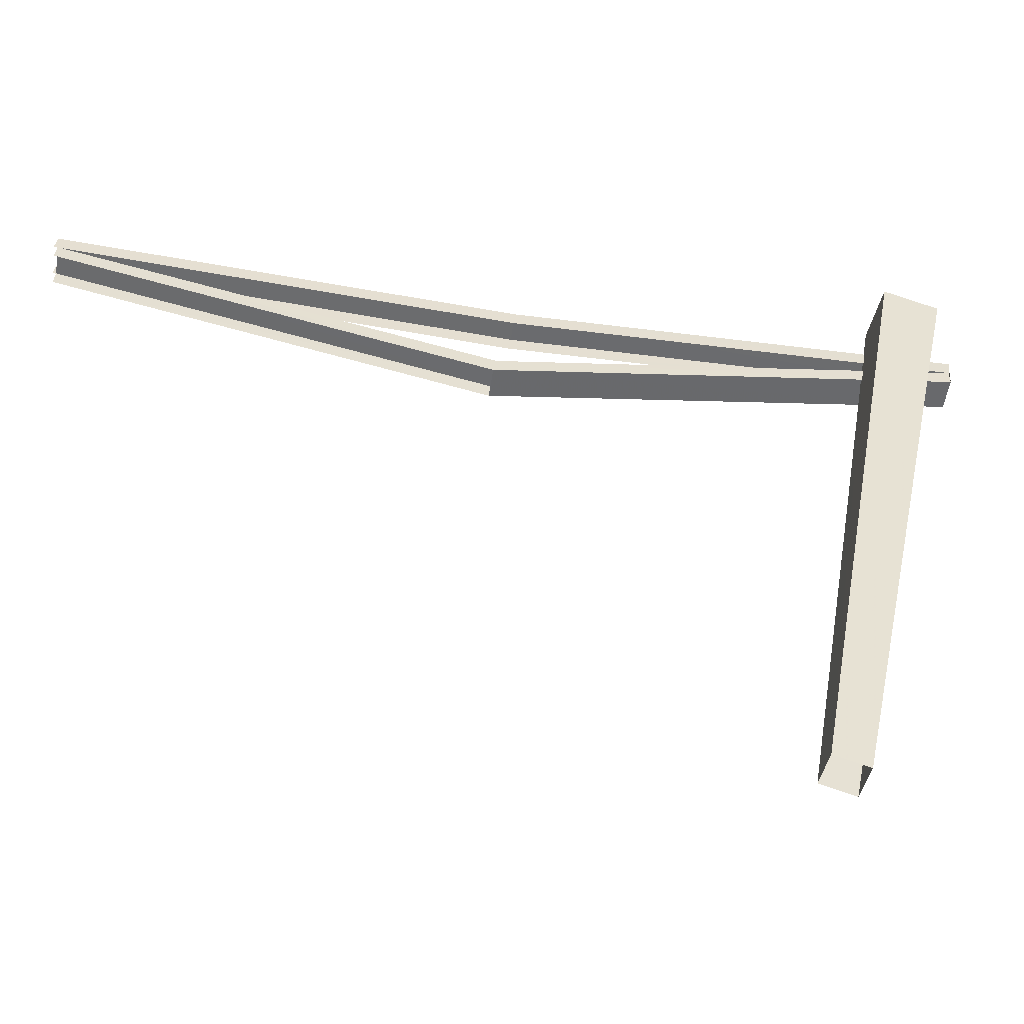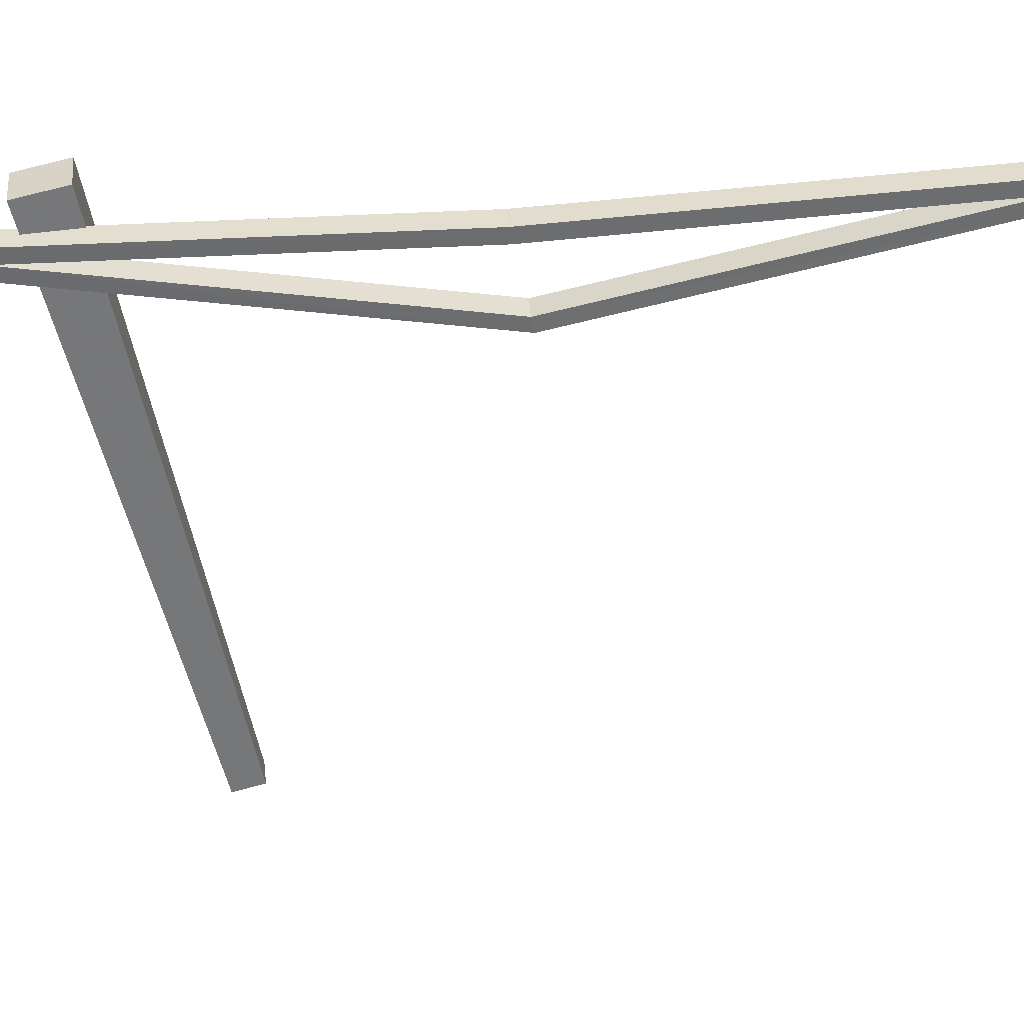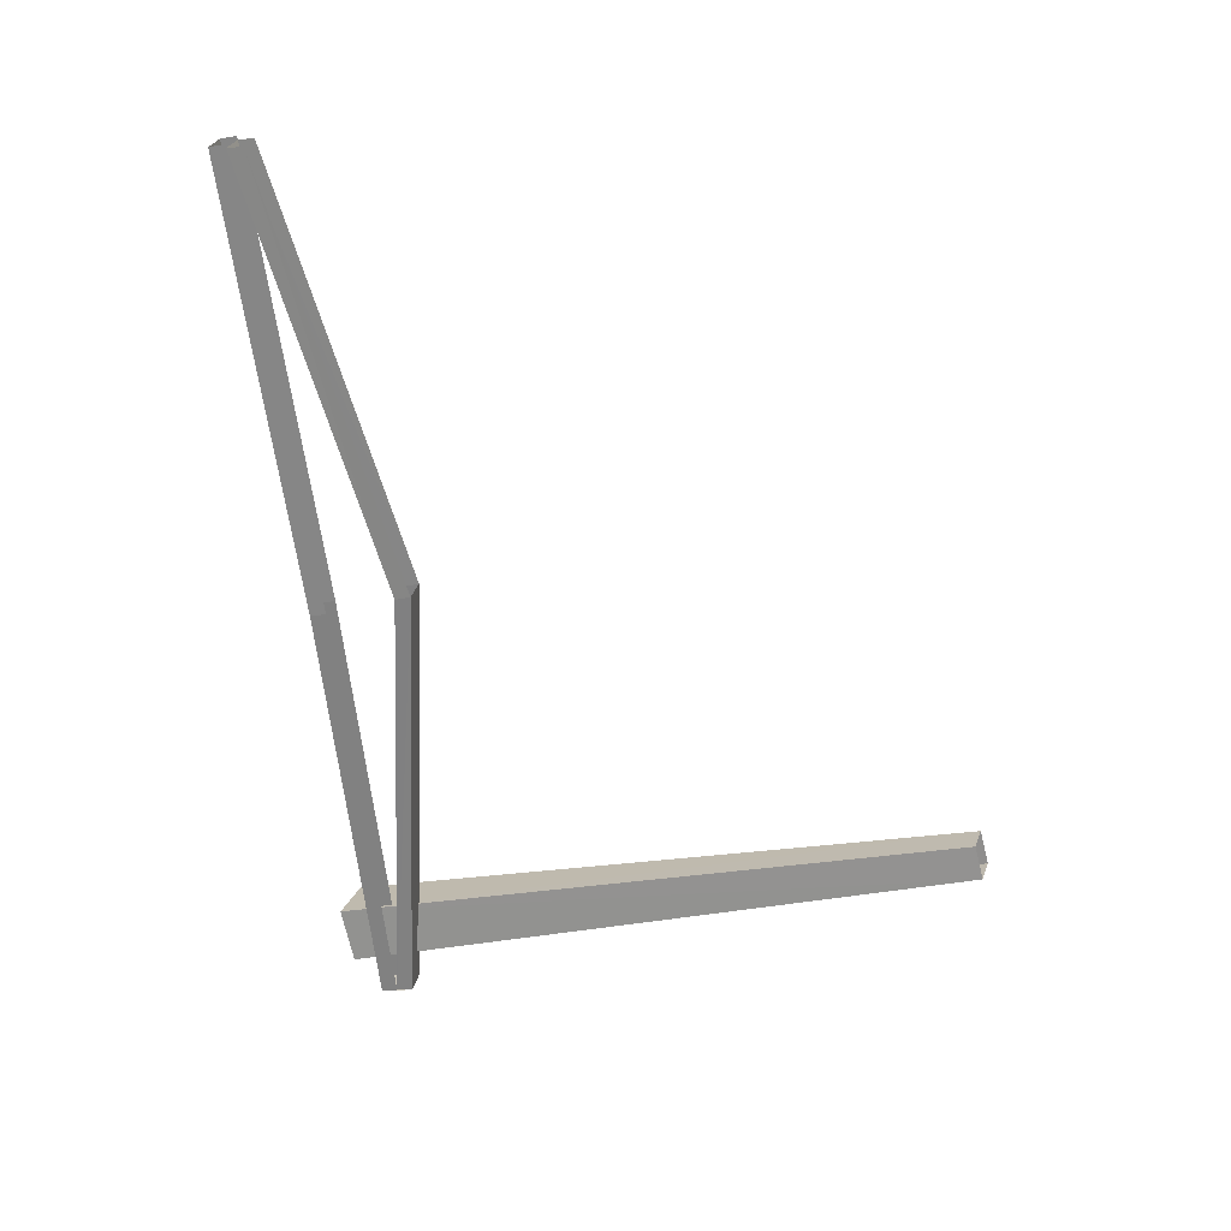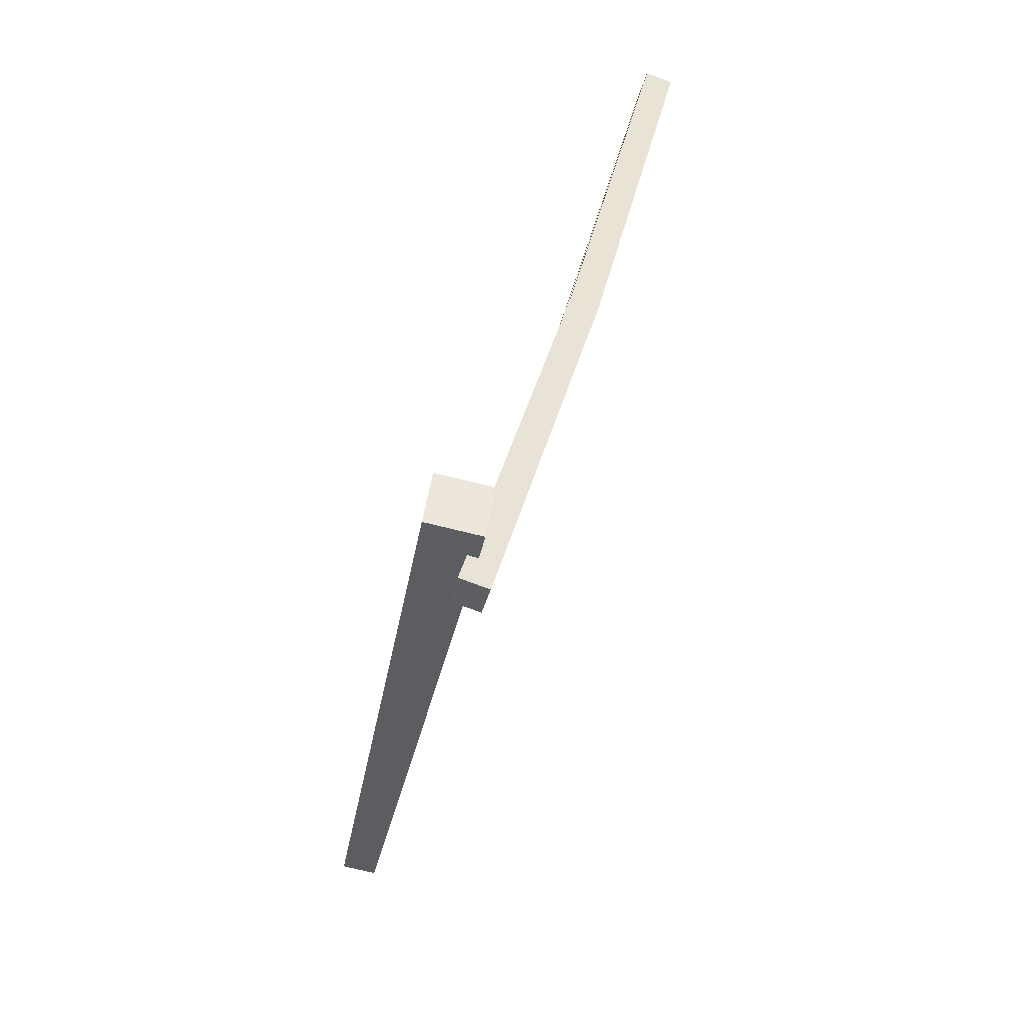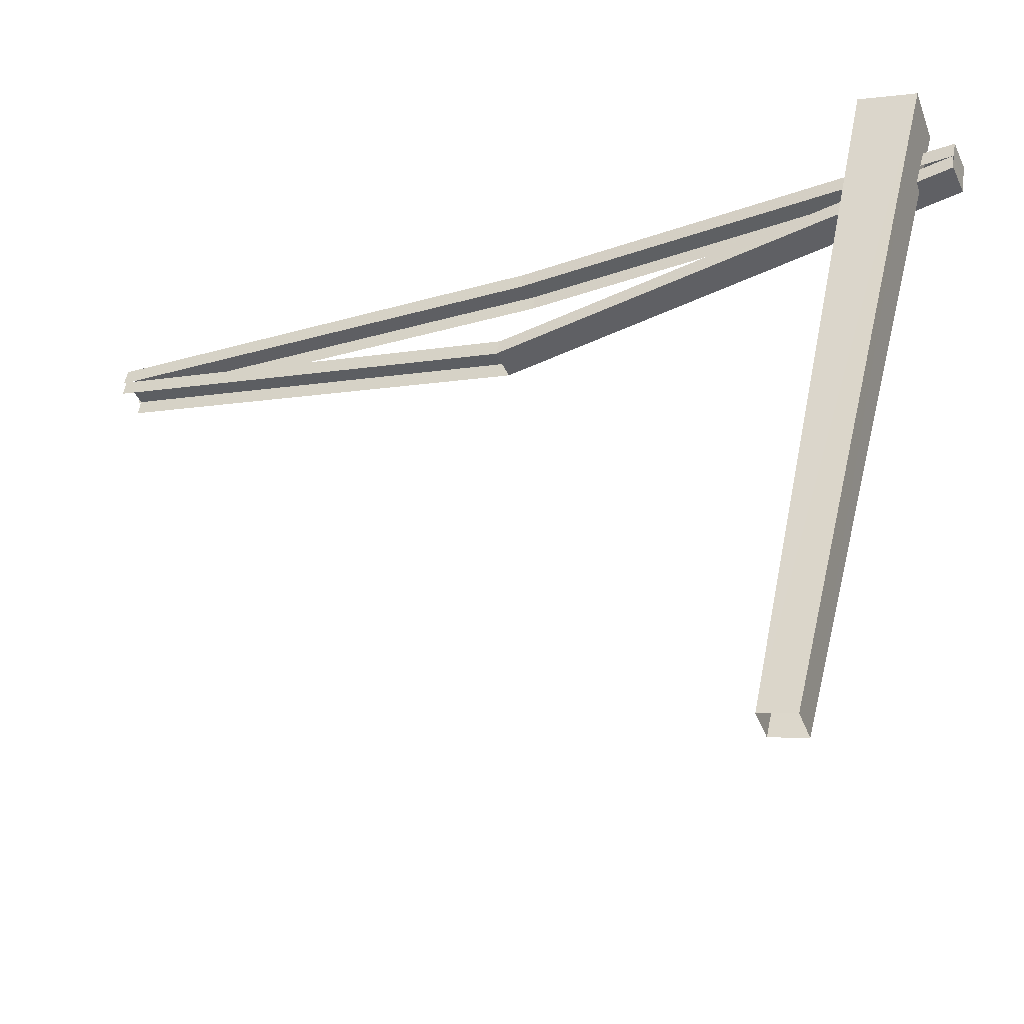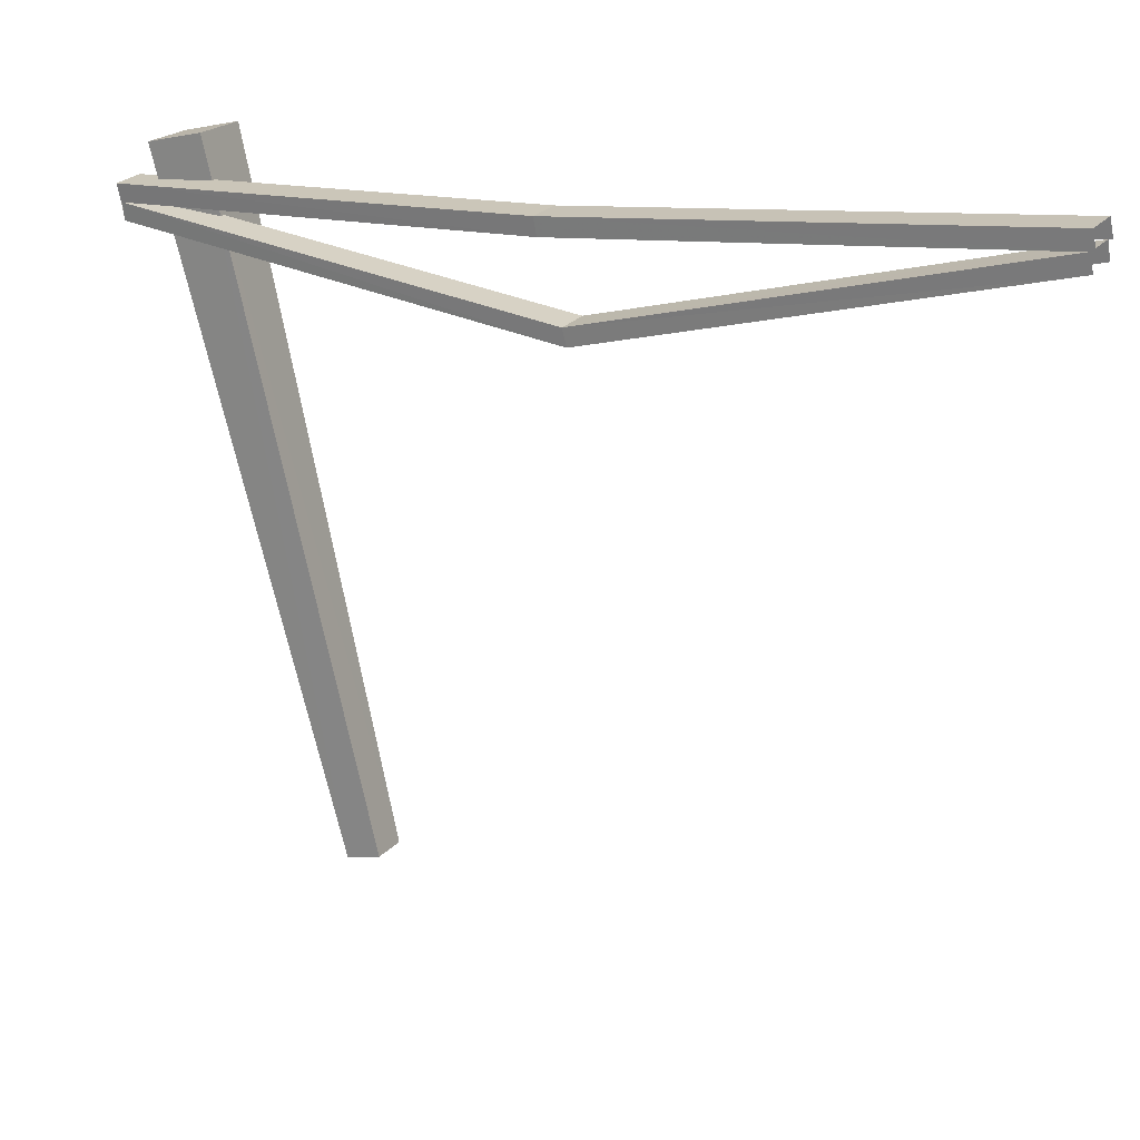
<metadata>
{"format":"obj","ext":"obj","renderer":"f3d","projection":"perspective","resolution":1024,"background":"white","views":[{"elev":-46.1,"azim":69.5,"up":"+Y"},{"elev":29.3,"azim":-104.4,"up":"+Y"},{"elev":13.9,"azim":-71.2,"up":"+Z"},{"elev":-49.8,"azim":170.9,"up":"+Z"},{"elev":-37.1,"azim":102.5,"up":"+Y"},{"elev":17.7,"azim":-68.9,"up":"+Y"}]}
</metadata>
<code>
g bridge4
v 252.2 -55.15 -945.9
v 221.9 -76.88 -950.5
v 254.1 -72.74 -943.9
v 220.1 -59.33 -952.5
v 250.5 -37.29 -948.9
v 218.4 -41.47 -955.5
v 109.7 -117.3 -466.5
v 33.06 4.178 2.641
v 0.9459 0.03577 -3.905
v 141.8 -113.1 -460
v 143 -130.6 -455.9
v 33.06 4.178 2.641
v 141.8 -113.1 -460
v 34.9 -13.45 4.642
v 2.781 -17.6 -1.921
v 109.7 -117.3 -466.5
v 0.9459 0.03577 -3.905
v 110.9 -134.7 -462.5
v 219.9 -59.41 -951.4
v 141.8 -113.1 -460
v 109.7 -117.3 -466.5
v 252 -55.27 -944.9
v 254.1 -72.74 -943.9
v 141.8 -113.1 -460
v 252 -55.27 -944.9
v 143 -130.6 -455.9
v 110.9 -134.7 -462.5
v 219.9 -59.41 -951.4
v 109.7 -117.3 -466.5
v 221.9 -76.88 -950.5
v 103.3 -22.59 -490
v 30.48 22.06 3.579
v -1.633 17.91 -2.999
v 135.5 -18.44 -483.5
v 137.1 -36.35 -480.5
v 30.48 22.06 3.579
v 135.5 -18.44 -483.5
v 32.11 4.15 6.563
v -0.0003662 -0.0005493 0.001282
v 103.3 -22.59 -490
v -1.633 17.91 -2.999
v 104.9 -40.5 -487.1
v 218.4 -41.47 -955.5
v 135.5 -18.44 -483.5
v 103.3 -22.59 -490
v 250.5 -37.29 -948.9
v 252.2 -55.15 -945.9
v 135.5 -18.44 -483.5
v 250.5 -37.29 -948.9
v 137.1 -36.35 -480.5
v 104.9 -40.5 -487.1
v 218.4 -41.47 -955.5
v 103.3 -22.59 -490
v 220.1 -59.33 -952.5
v 262.7 -712.9 -756.1
v 290.5 0.2866 -919.1
v 229.5 -2.454 -926.3
v 300.8 -711.4 -751.7
v 222.2 9.957 -866.9
v 296.1 -703.3 -714.8
v 258.4 -704.8 -719.4
v 283.3 12.71 -859.8
v 290.5 0.2866 -919.1
v 296.1 -703.3 -714.8
v 283.3 12.71 -859.8
v 300.8 -711.4 -751.7
v 222.2 9.957 -866.9
v 262.7 -712.9 -756.1
v 229.5 -2.454 -926.3
v 258.4 -704.8 -719.4
v 229.5 -2.454 -926.3
v 283.3 12.71 -859.8
v 222.2 9.957 -866.9
v 290.5 0.2866 -919.1
v 221.9 -76.88 -950.5
v 143 -130.6 -455.9
v 254.1 -72.74 -943.9
v 110.9 -134.7 -462.5
g bridge4_0
f 3 2 1
f 2 4 1
f 1 4 5
f 4 6 5
f 9 8 7
f 8 10 7
f 13 12 11
f 12 14 11
f 17 16 15
f 16 18 15
f 21 20 19
f 20 22 19
f 25 24 23
f 24 26 23
f 29 28 27
f 28 30 27
f 33 32 31
f 32 34 31
f 37 36 35
f 36 38 35
f 41 40 39
f 40 42 39
f 45 44 43
f 44 46 43
f 49 48 47
f 48 50 47
f 53 52 51
f 52 54 51
f 57 56 55
f 56 58 55
f 61 60 59
f 60 62 59
f 65 64 63
f 64 66 63
f 69 68 67
f 68 70 67
f 73 72 71
f 72 74 71
f 77 76 75
f 76 78 75

</code>
